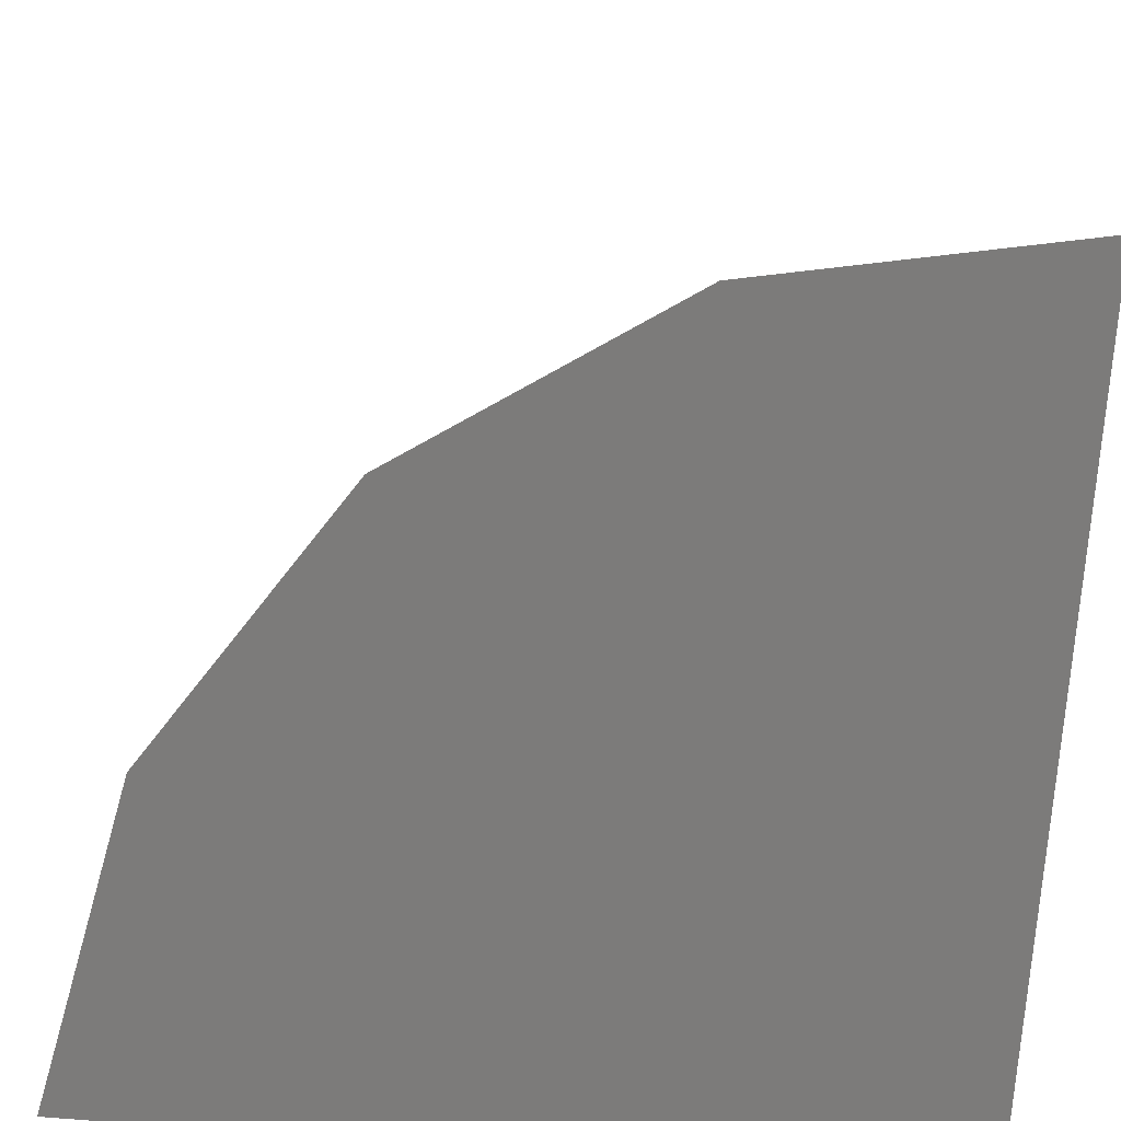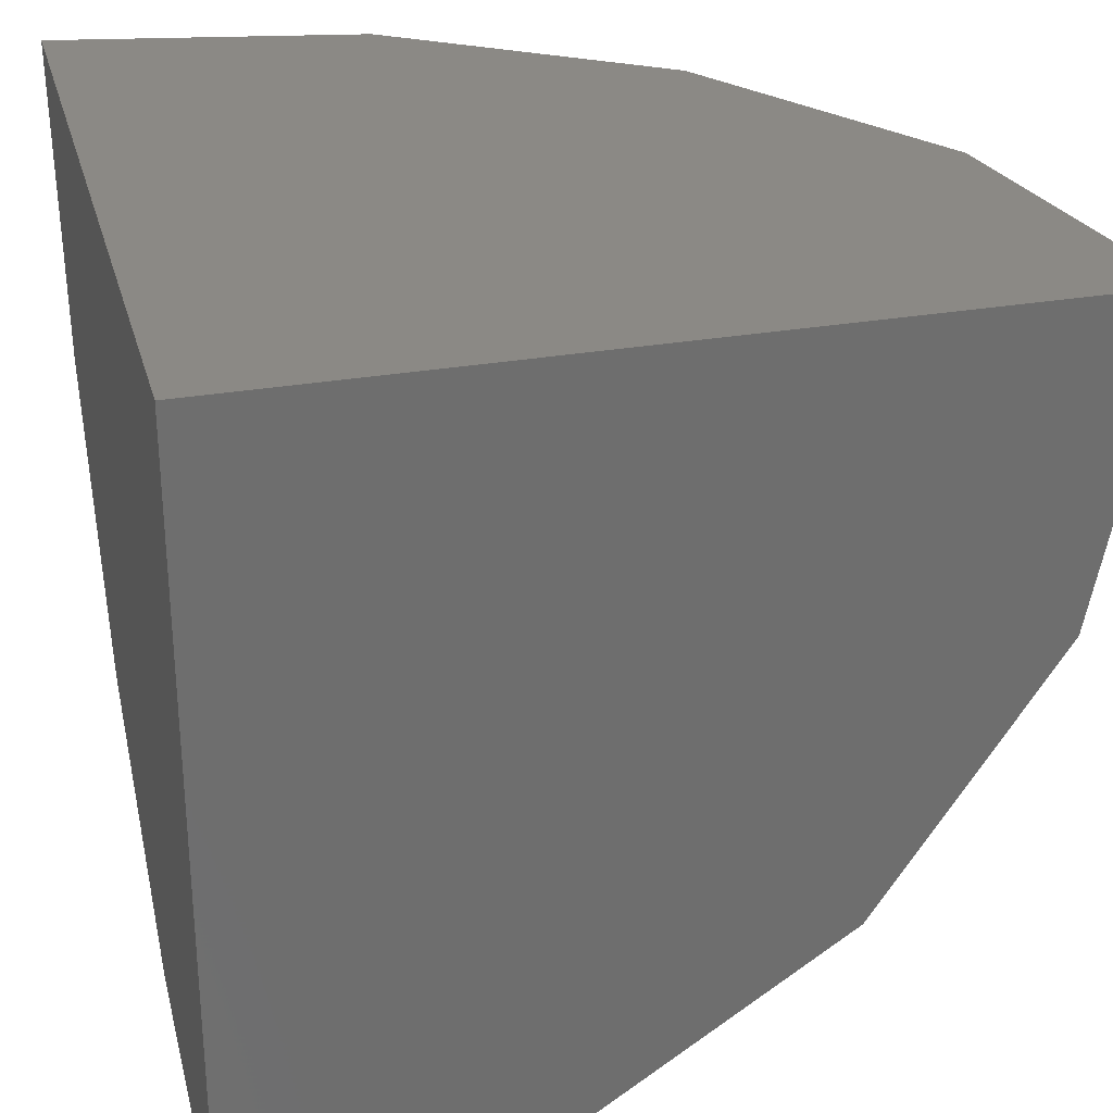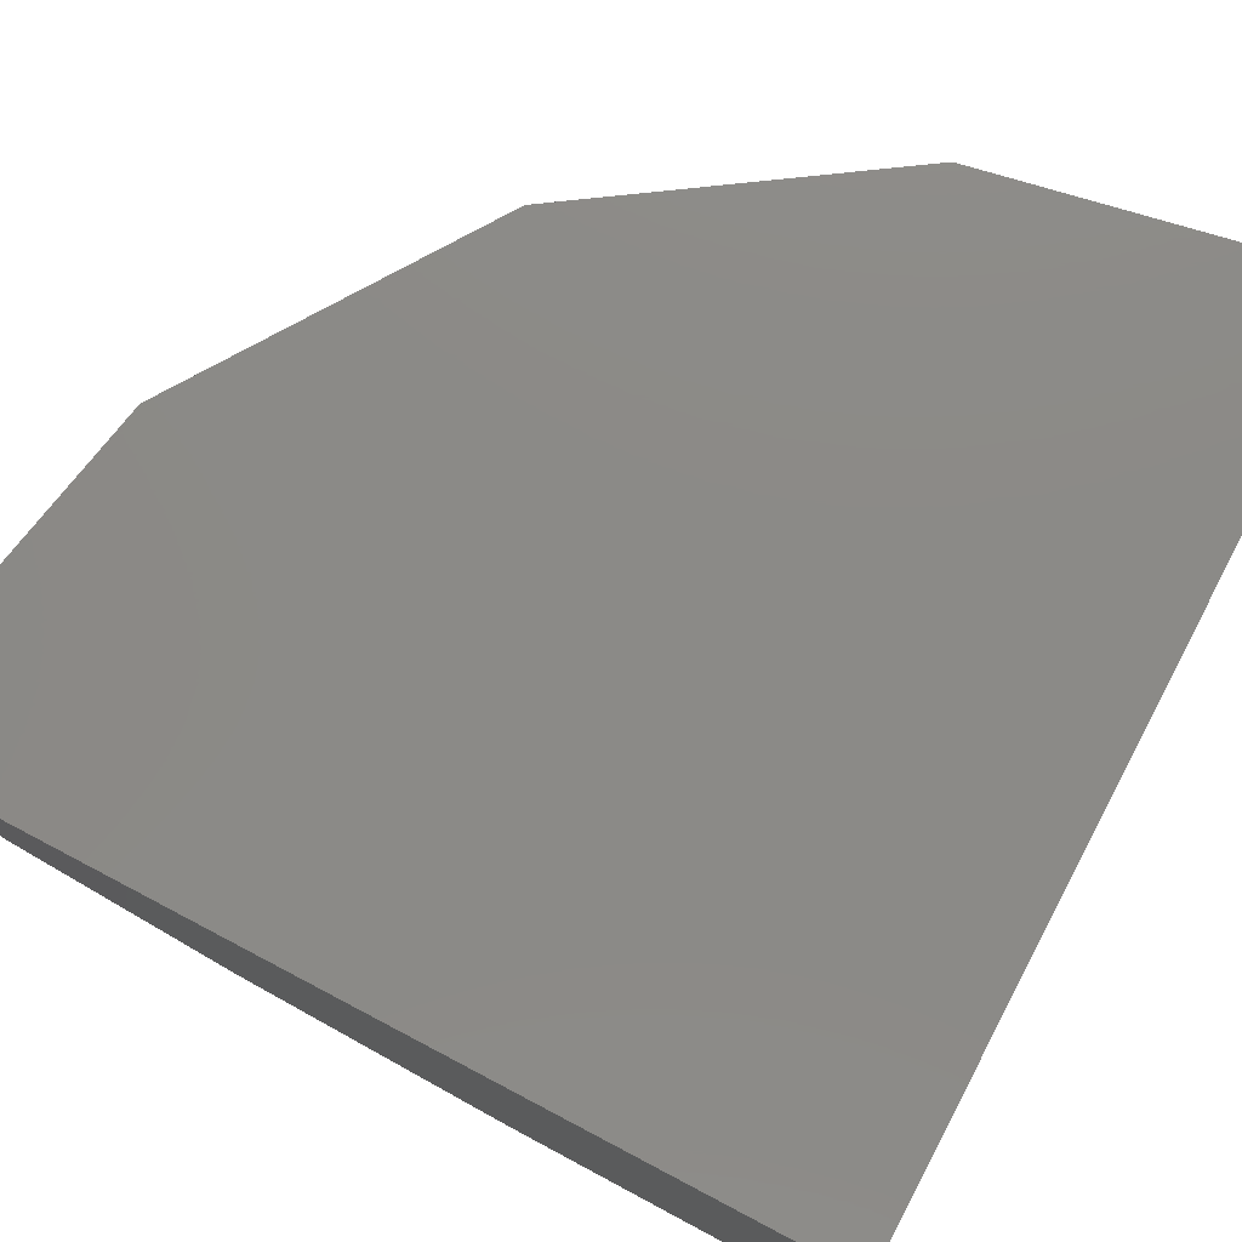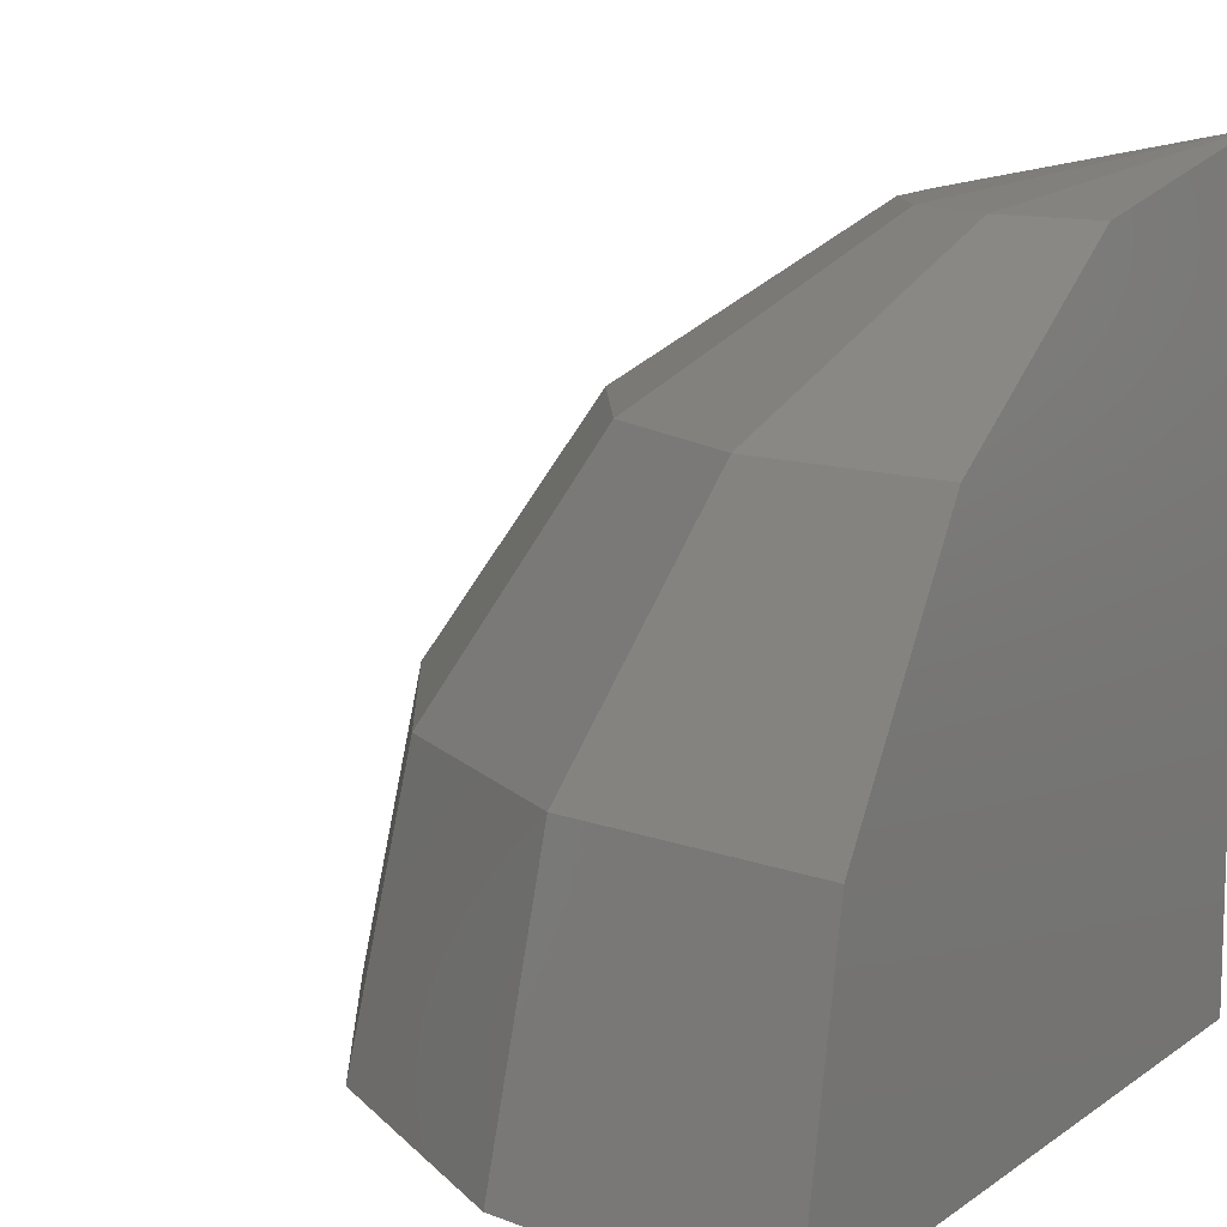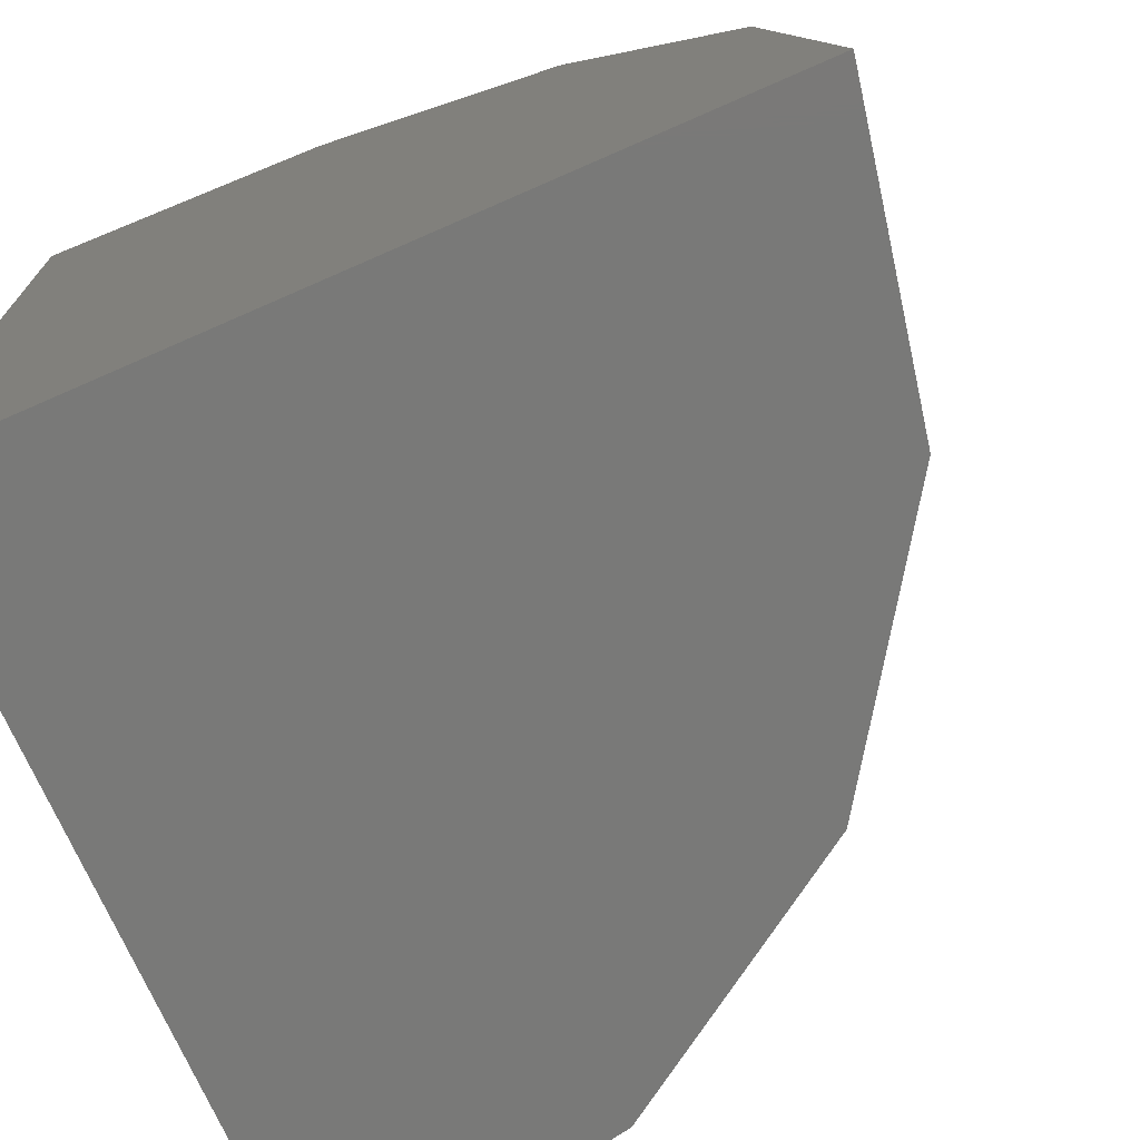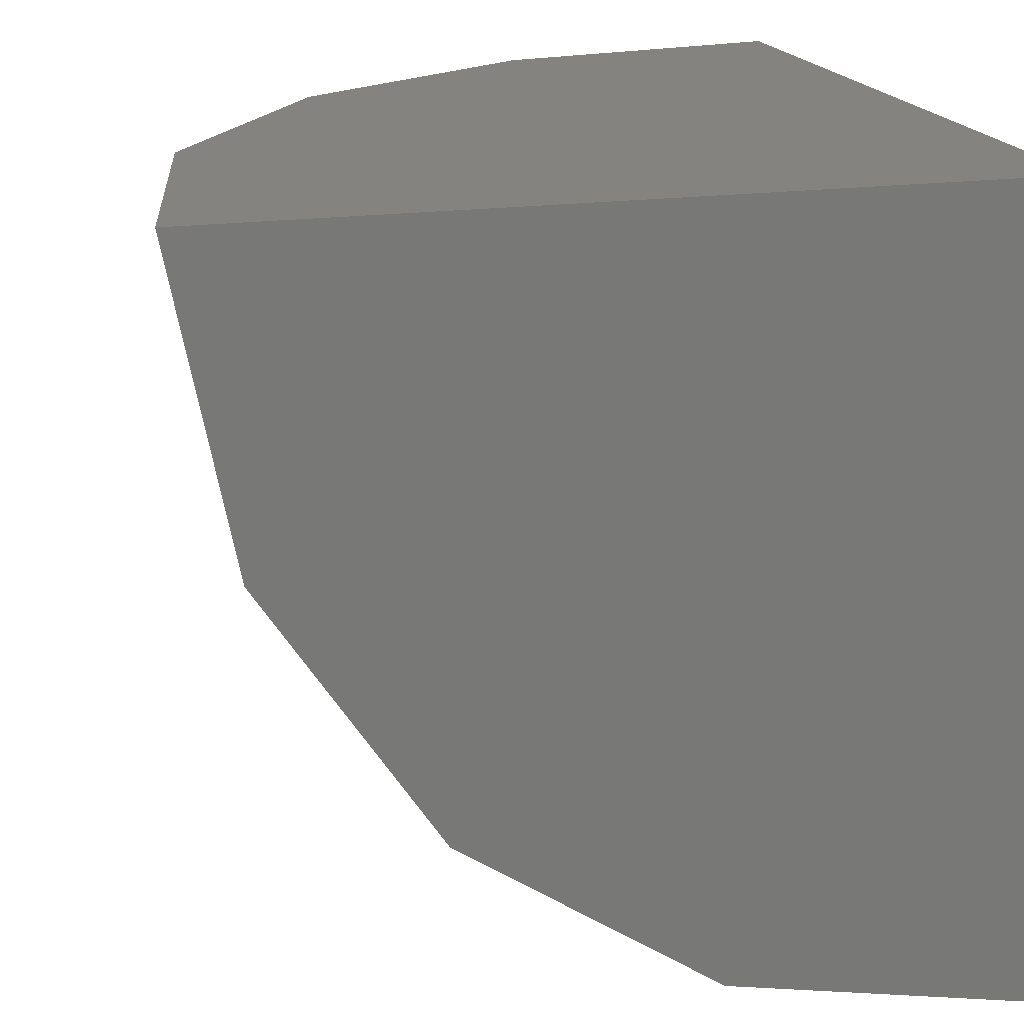
<metadata>
{"format":"stl","ext":"stl","renderer":"f3d","projection":"perspective","resolution":1024,"background":"white","views":[{"elev":-74.7,"azim":-94.7,"up":"+Y"},{"elev":29.2,"azim":75.4,"up":"+Z"},{"elev":78.1,"azim":27.7,"up":"+Z"},{"elev":11.1,"azim":-58.1,"up":"+Y"},{"elev":-72.0,"azim":113.7,"up":"+Y"},{"elev":18.5,"azim":-15.3,"up":"+Z"}]}
</metadata>
<code>
# stl→obj: 27 verts, 40 faces
v 10 0 5
v 10 1.913 5.381
v 10 3.536 6.464
v 10 4.619 8.087
v 10 5 10
v 10 0 10
v 5.381 0 8.087
v 6.464 0 6.464
v 8.087 0 5.381
v 5 0 10
v 8.087 4.619 10
v 6.464 3.536 10
v 5.381 1.913 10
v 8.232 4.619 9.268
v 6.734 3.536 8.647
v 5.732 1.913 8.232
v 5.381 -2.186e-07 8.087
v 5 -2.186e-07 10
v 8.647 4.619 8.647
v 7.5 3.536 7.5
v 6.734 1.913 6.734
v 6.464 -2.186e-07 6.464
v 9.268 4.619 8.232
v 8.647 3.536 6.734
v 8.232 1.913 5.732
v 8.087 -2.186e-07 5.381
v 10 -2.186e-07 5
f 1 2 3
f 1 3 4
f 1 4 5
f 1 5 6
f 7 8 9
f 7 9 1
f 7 1 6
f 7 6 10
f 11 12 13
f 11 13 10
f 11 10 6
f 11 6 5
f 5 14 11
f 11 14 15
f 11 15 12
f 12 15 16
f 12 16 13
f 13 16 17
f 13 17 18
f 5 19 14
f 14 19 20
f 14 20 15
f 15 20 21
f 15 21 16
f 16 21 22
f 16 22 17
f 5 23 19
f 19 23 24
f 19 24 20
f 20 24 25
f 20 25 21
f 21 25 26
f 21 26 22
f 5 4 23
f 23 4 3
f 23 3 24
f 24 3 2
f 24 2 25
f 25 2 27
f 25 27 26

</code>
